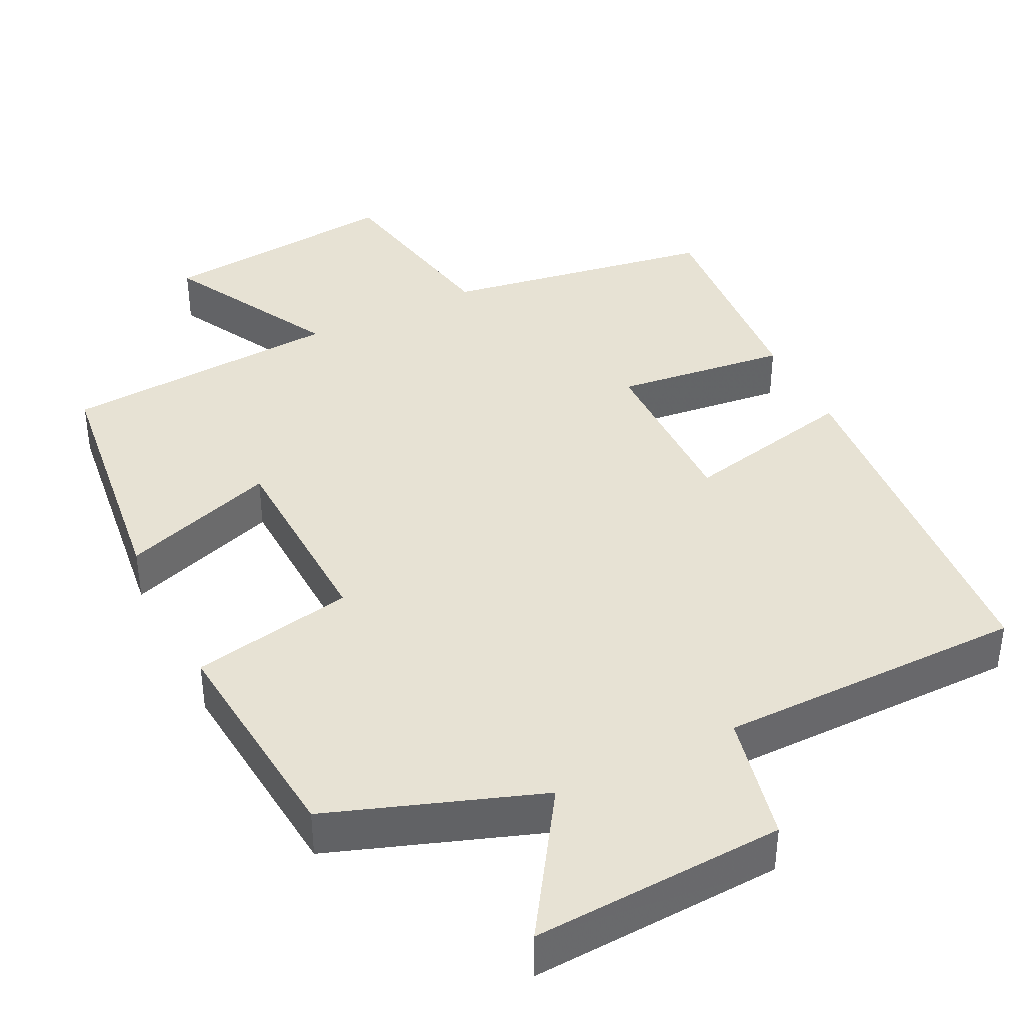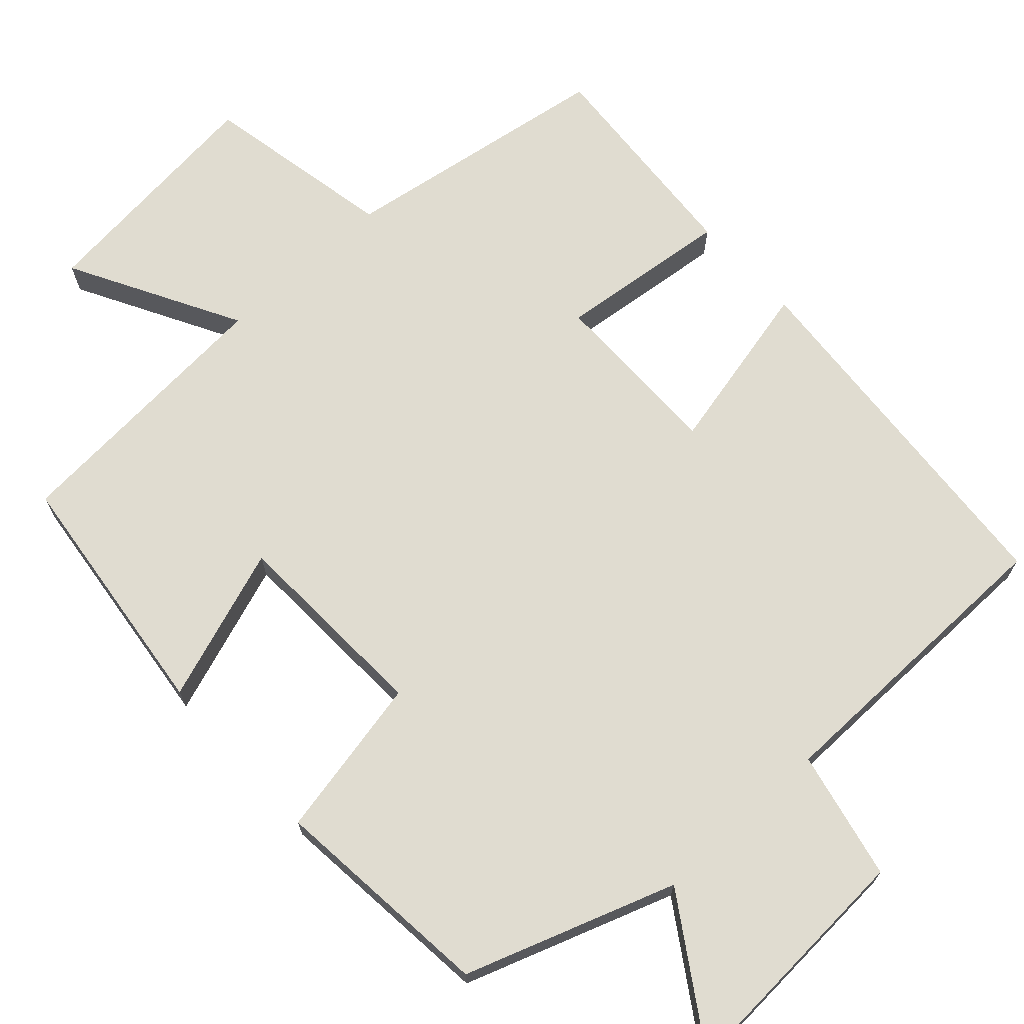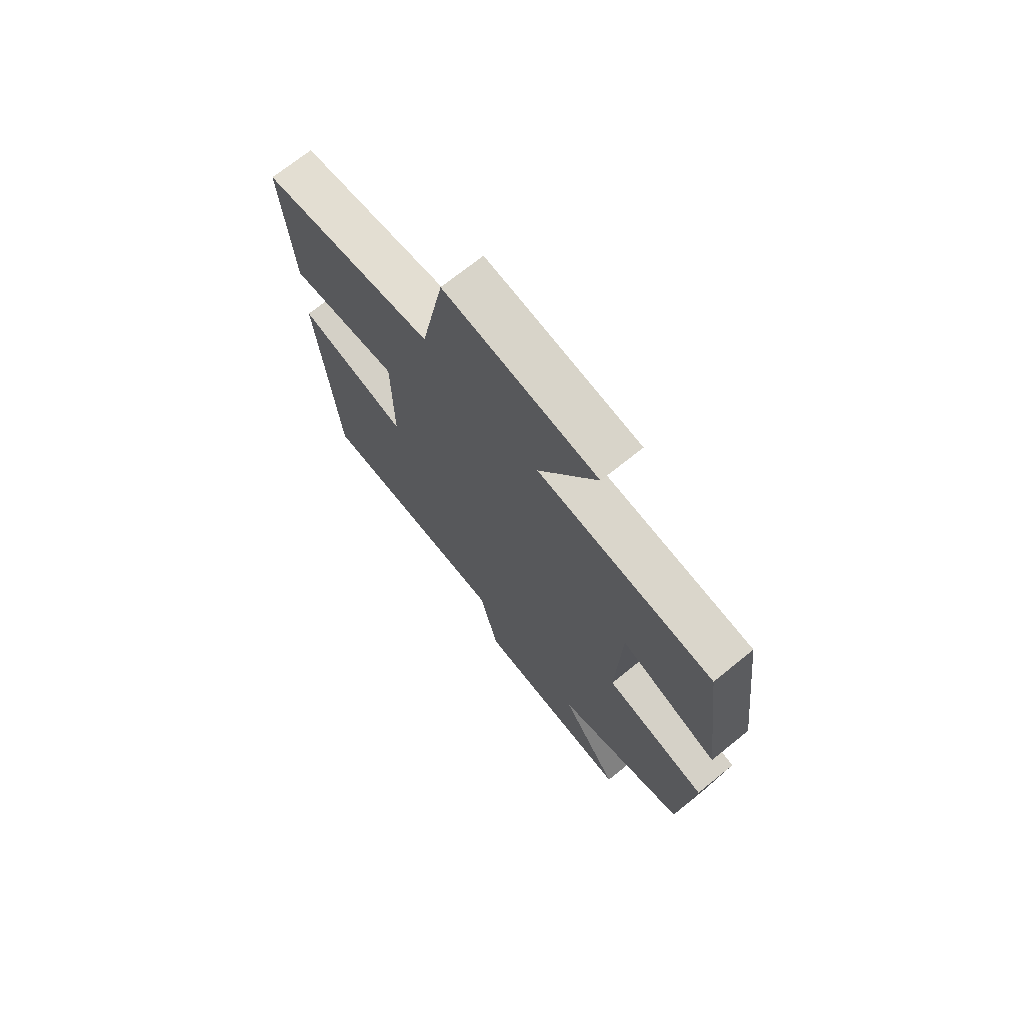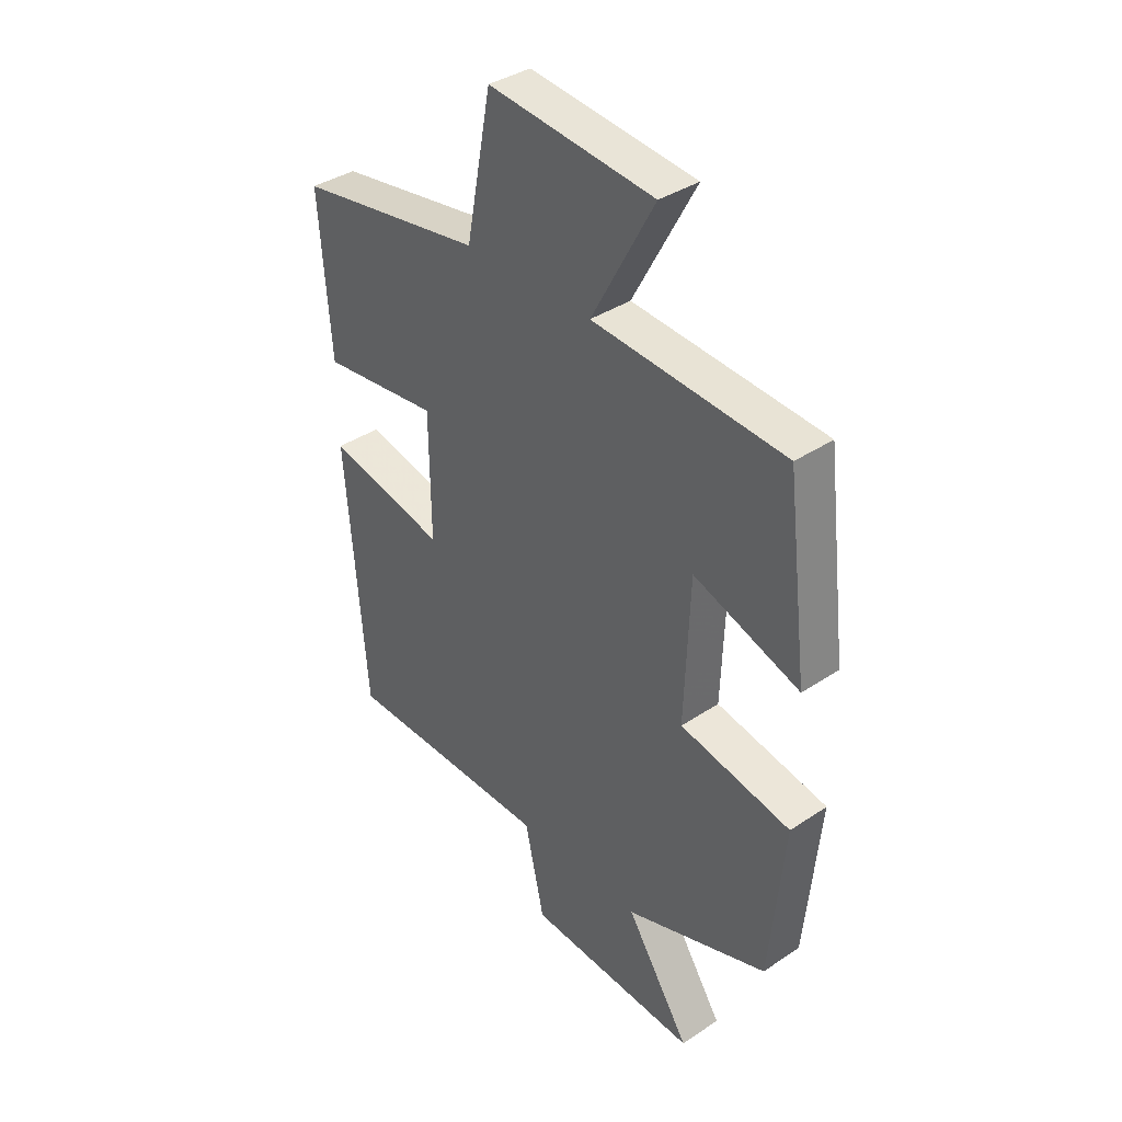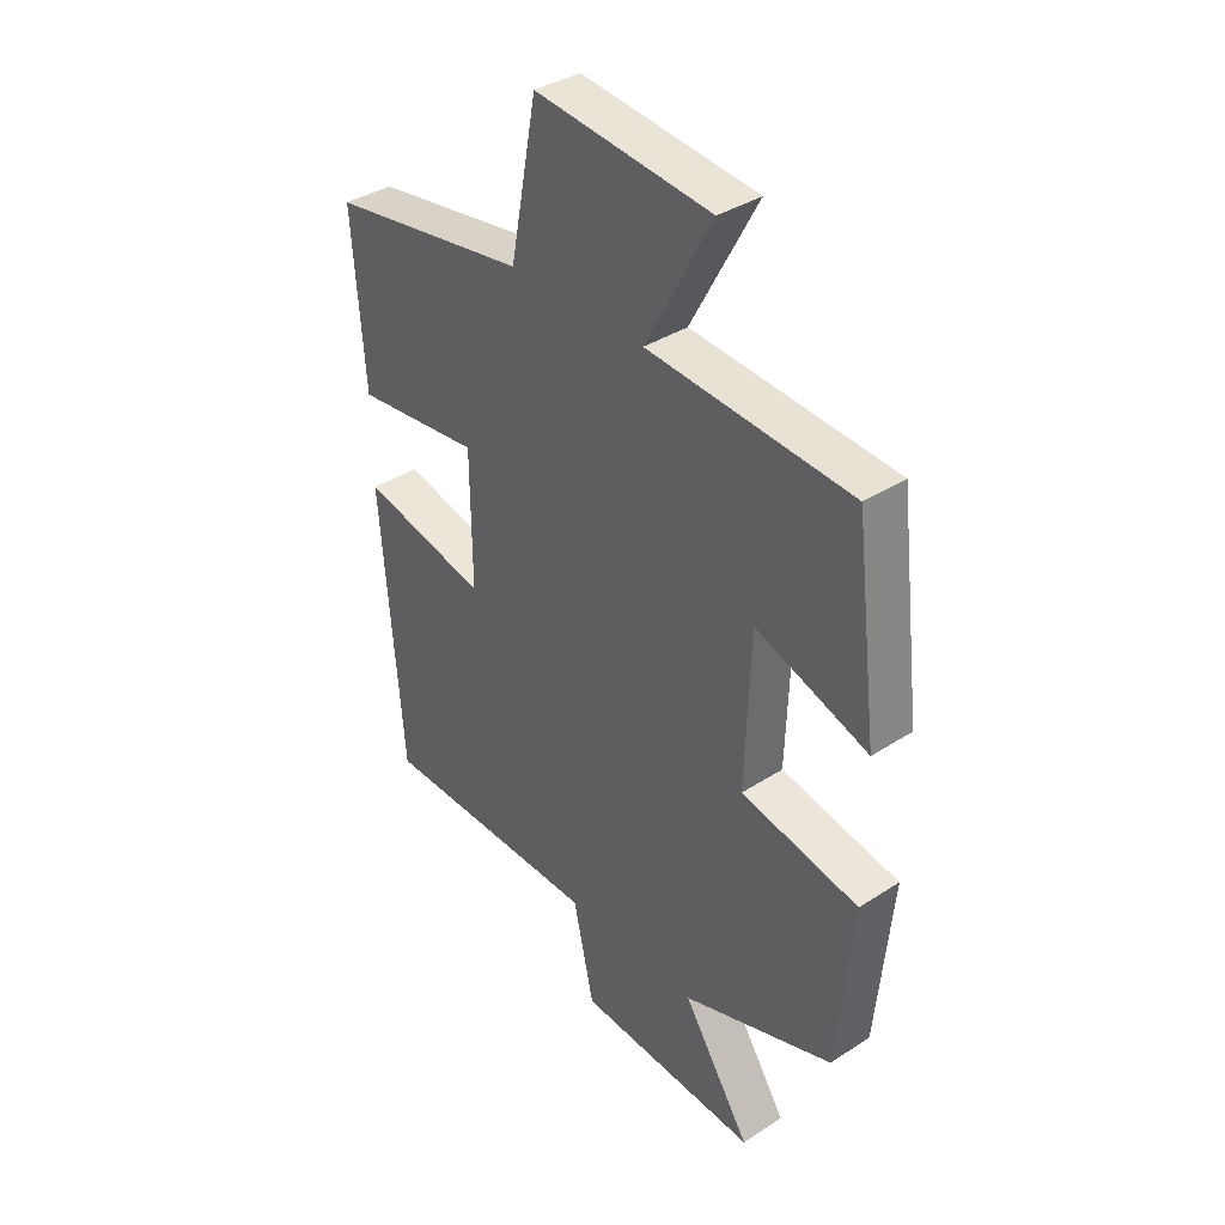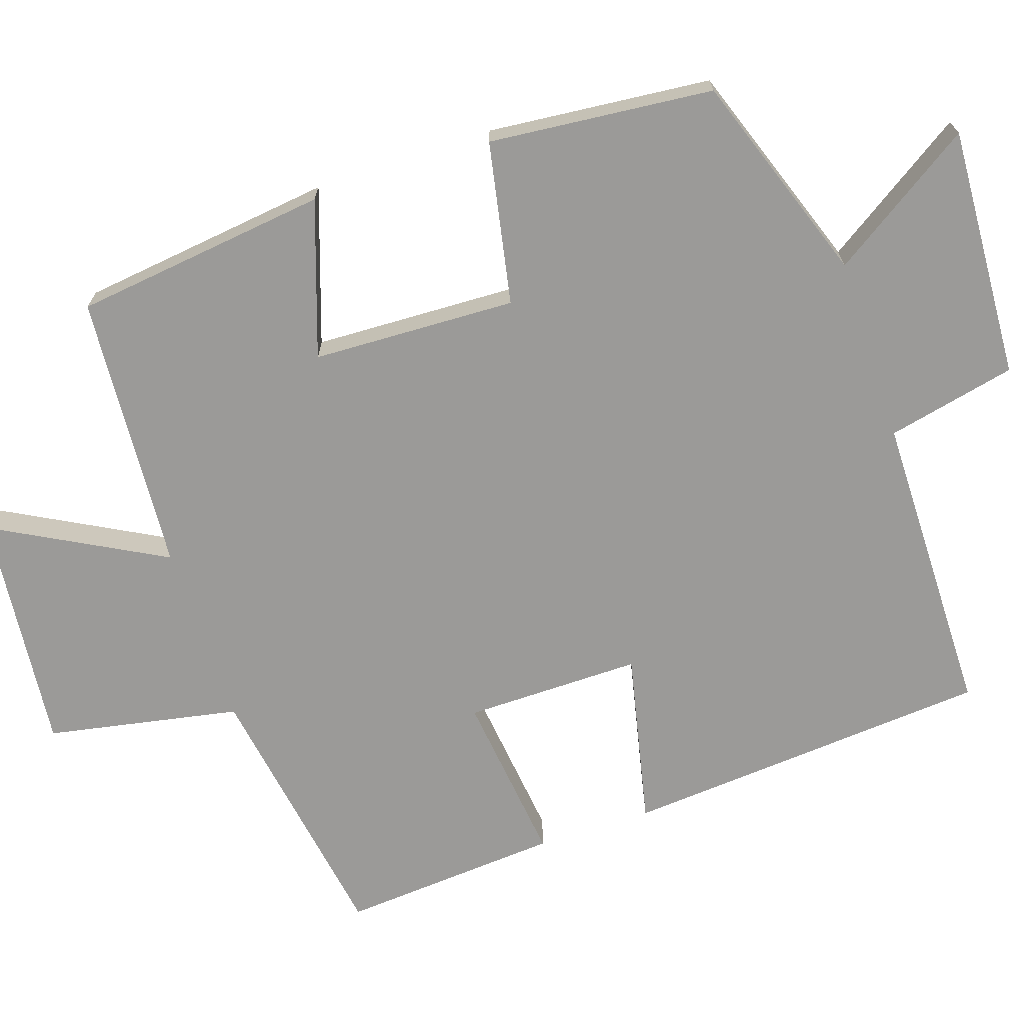
<metadata>
{"format":"obj","ext":"obj","renderer":"f3d","projection":"perspective","resolution":1024,"background":"white","views":[{"elev":39.9,"azim":153.7,"up":"+Y"},{"elev":69.7,"azim":137.3,"up":"+Y"},{"elev":71.3,"azim":51.1,"up":"+Z"},{"elev":37.5,"azim":49.4,"up":"+Z"},{"elev":37.1,"azim":50.1,"up":"+Z"},{"elev":-69.4,"azim":108.4,"up":"+Y"}]}
</metadata>
<code>
v -0.461 0.07 -0.497
v -0.5 0.07 -0.007
v -0.269 0.07 -0.058
v -0.271 0.07 0.176
v -0.5 0.07 0.149
v -0.522 0.07 0.441
v -0.161 0.07 0.5
v -0.112 0.07 0.756
v 0.208 0.07 0.724
v 0.087 0.07 0.5
v 0.458 0.07 0.475
v 0.5 0.07 0.137
v 0.295 0.07 0.207
v 0.285 0.07 -0.063
v 0.5 0.07 -0.105
v 0.472 0.07 -0.402
v 0.194 0.07 -0.5
v 0.318 0.07 -0.689
v -0.016 0.07 -0.671
v -0.054 0.07 -0.5
v -0.461 0 -0.497
v -0.5 0 -0.007
v -0.269 0 -0.058
v -0.271 0 0.176
v -0.5 0 0.149
v -0.522 0 0.441
v -0.161 0 0.5
v -0.112 0 0.756
v 0.208 0 0.724
v 0.087 0 0.5
v 0.458 0 0.475
v 0.5 0 0.137
v 0.295 0 0.207
v 0.285 0 -0.063
v 0.5 0 -0.105
v 0.472 0 -0.402
v 0.194 0 -0.5
v 0.318 0 -0.689
v -0.016 0 -0.671
v -0.054 0 -0.5
f 17 18 19 20
f 14 15 16 17
f 13 14 17 20
f 10 11 12 13
f 10 13 20 1
f 7 8 9 10
f 4 5 6 7
f 3 4 7 10
f 1 2 3
f 1 3 10
f 40 39 38 37
f 37 36 35 34
f 40 37 34 33
f 33 32 31 30
f 21 40 33 30
f 30 29 28 27
f 27 26 25 24
f 30 27 24 23
f 23 22 21
f 30 23 21
f 1 21 22 2
f 2 22 23 3
f 3 23 24 4
f 4 24 25 5
f 5 25 26 6
f 6 26 27 7
f 7 27 28 8
f 8 28 29 9
f 9 29 30 10
f 10 30 31 11
f 11 31 32 12
f 12 32 33 13
f 13 33 34 14
f 14 34 35 15
f 15 35 36 16
f 16 36 37 17
f 17 37 38 18
f 18 38 39 19
f 19 39 40 20
f 20 40 21 1

</code>
